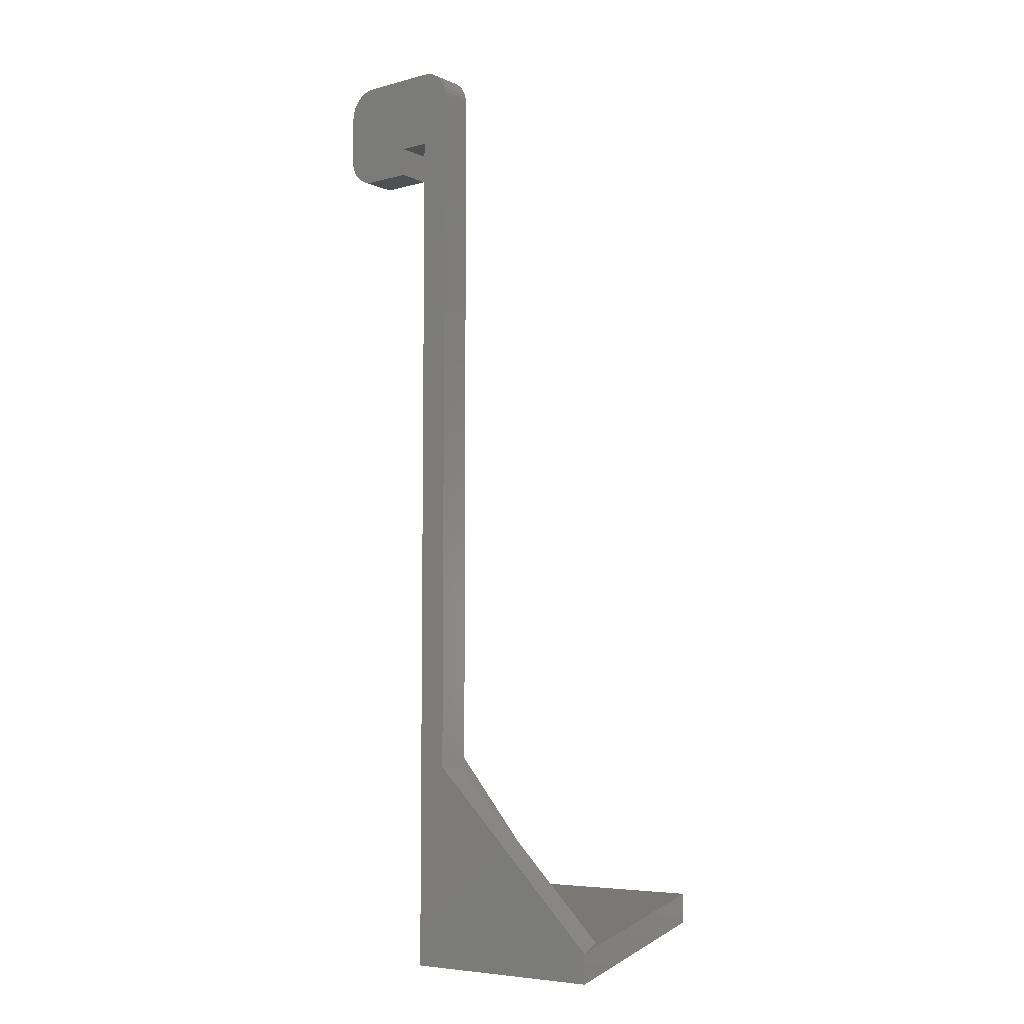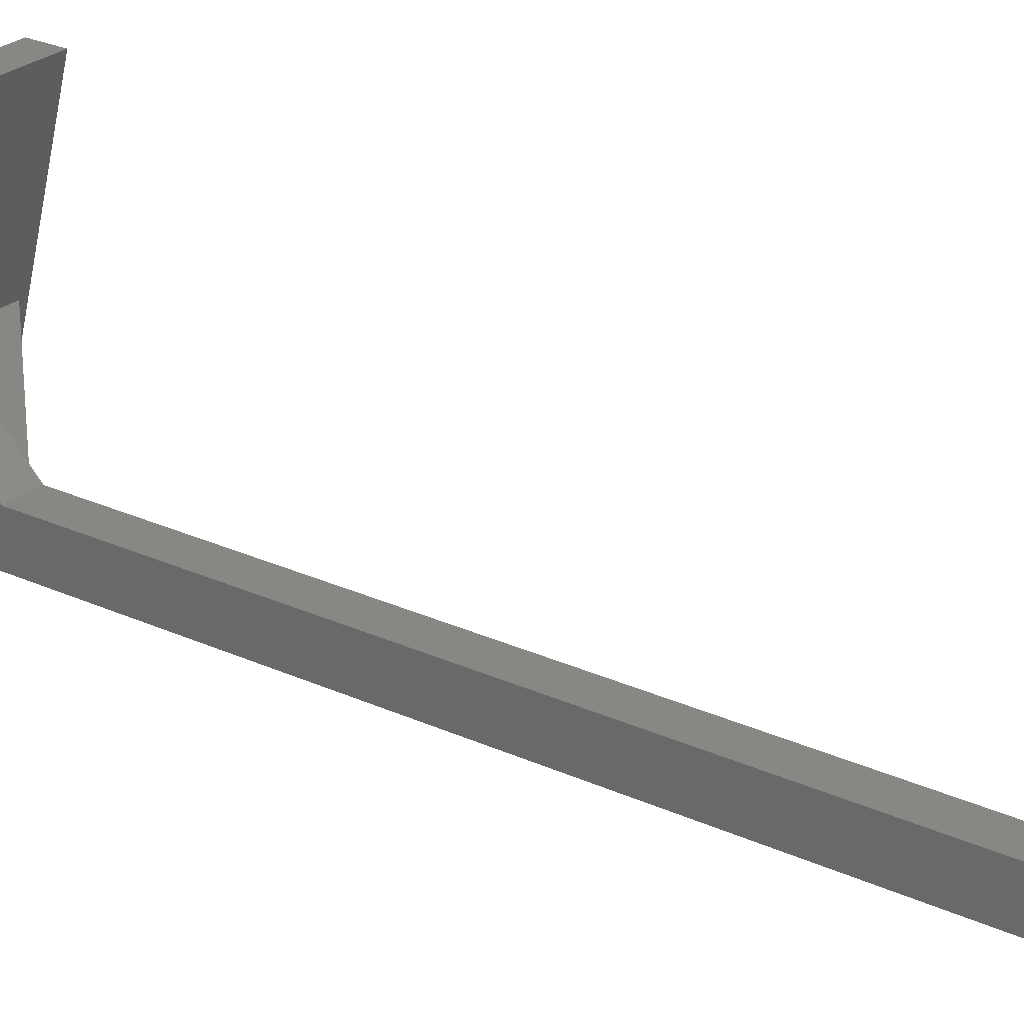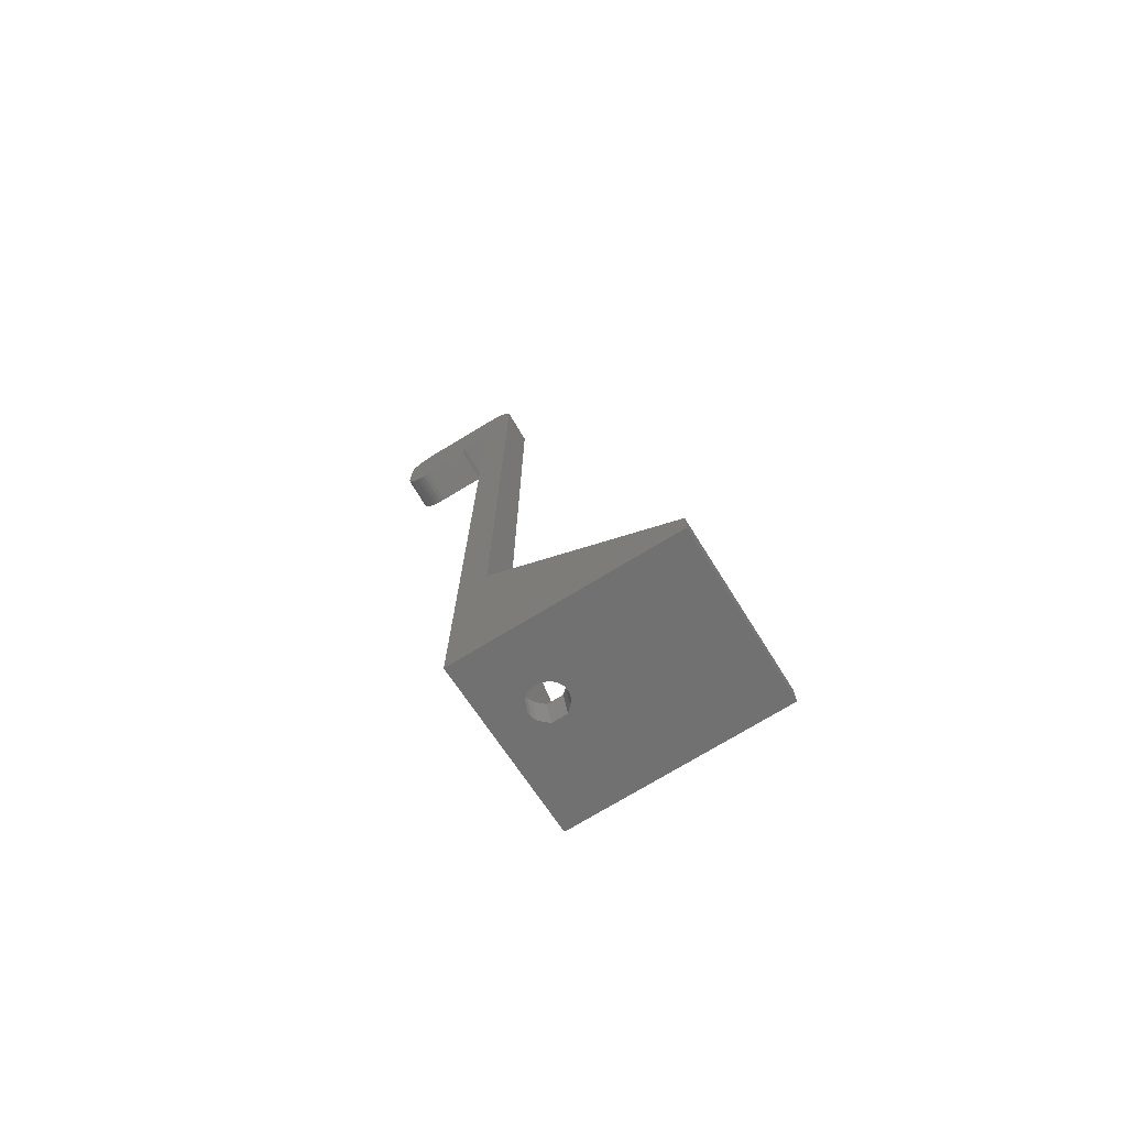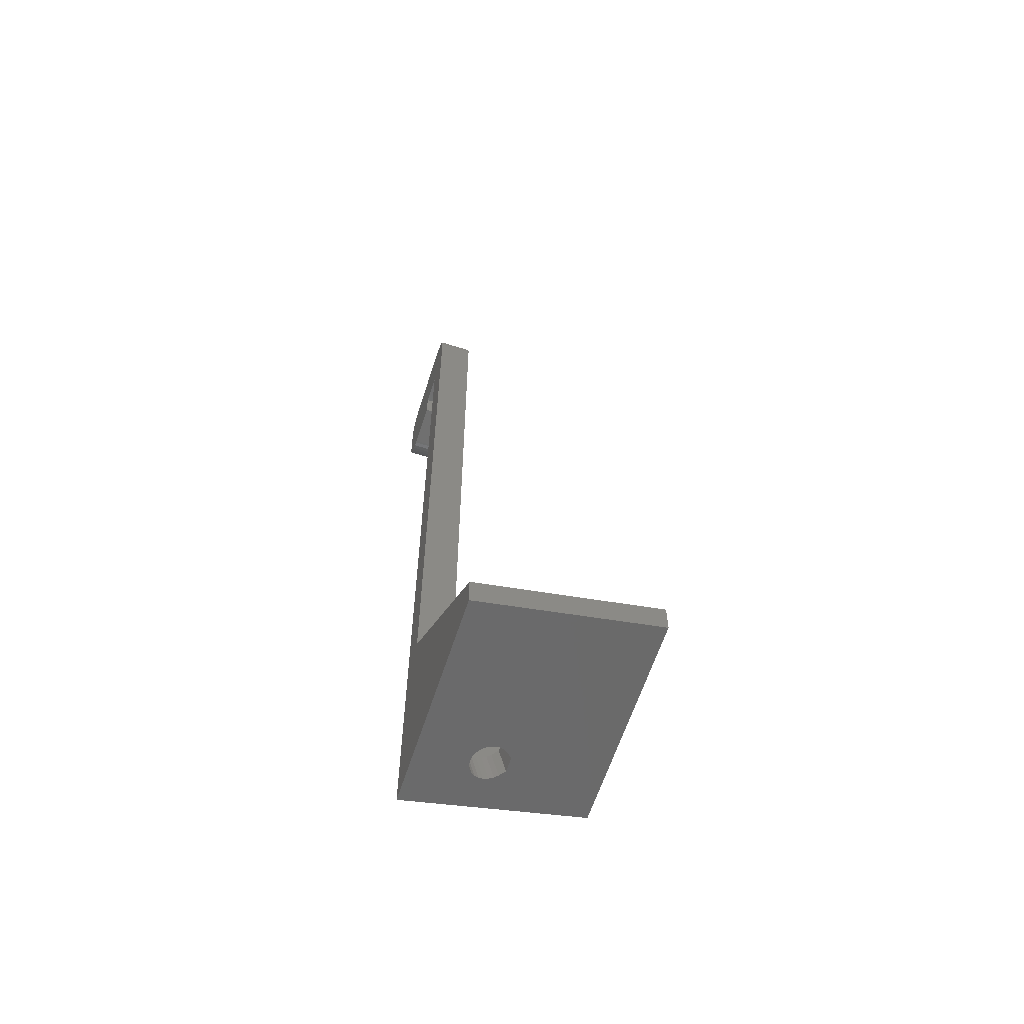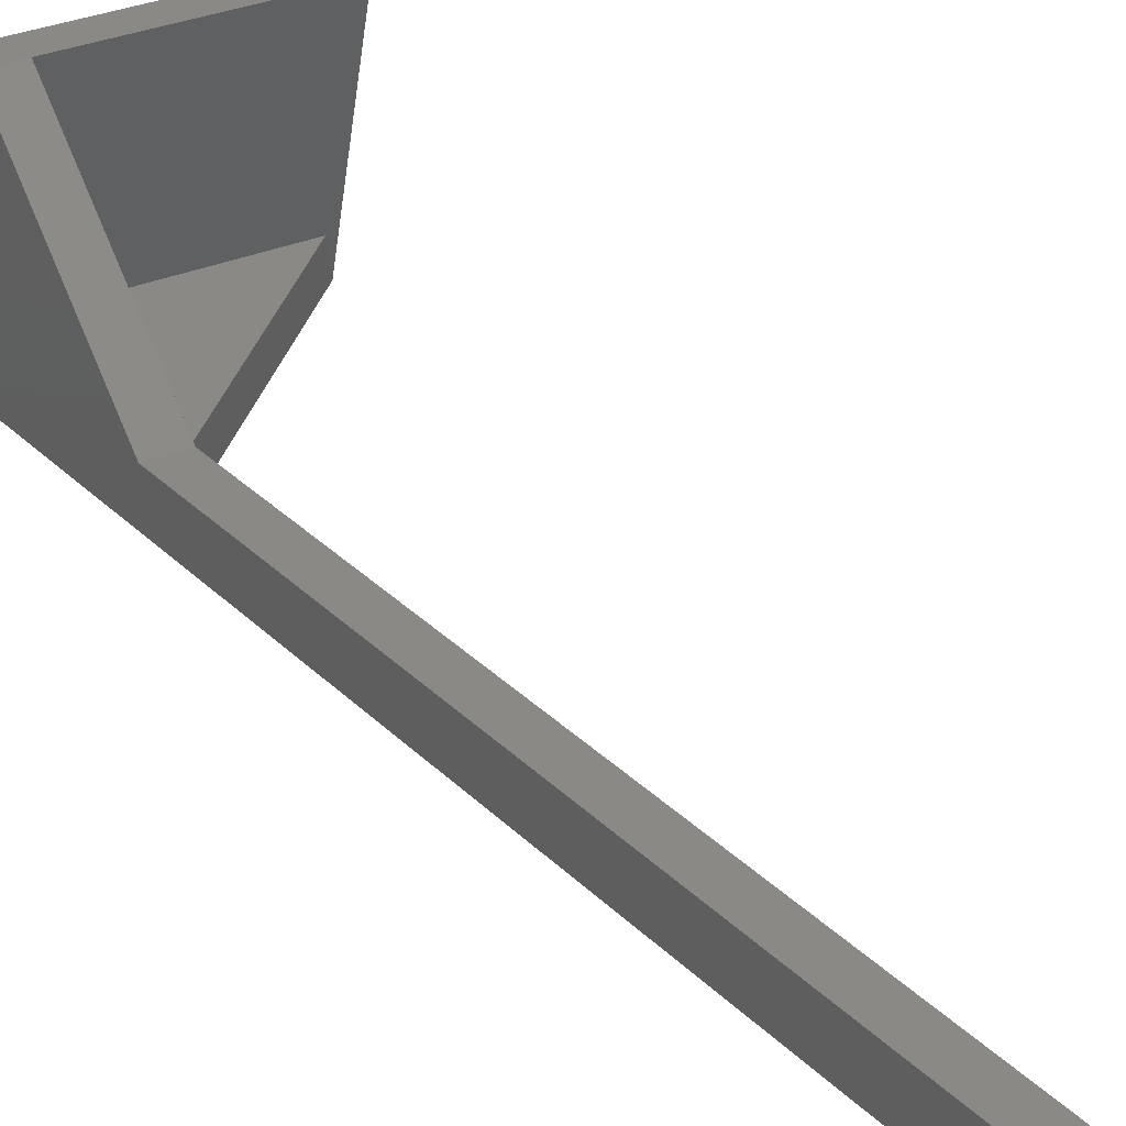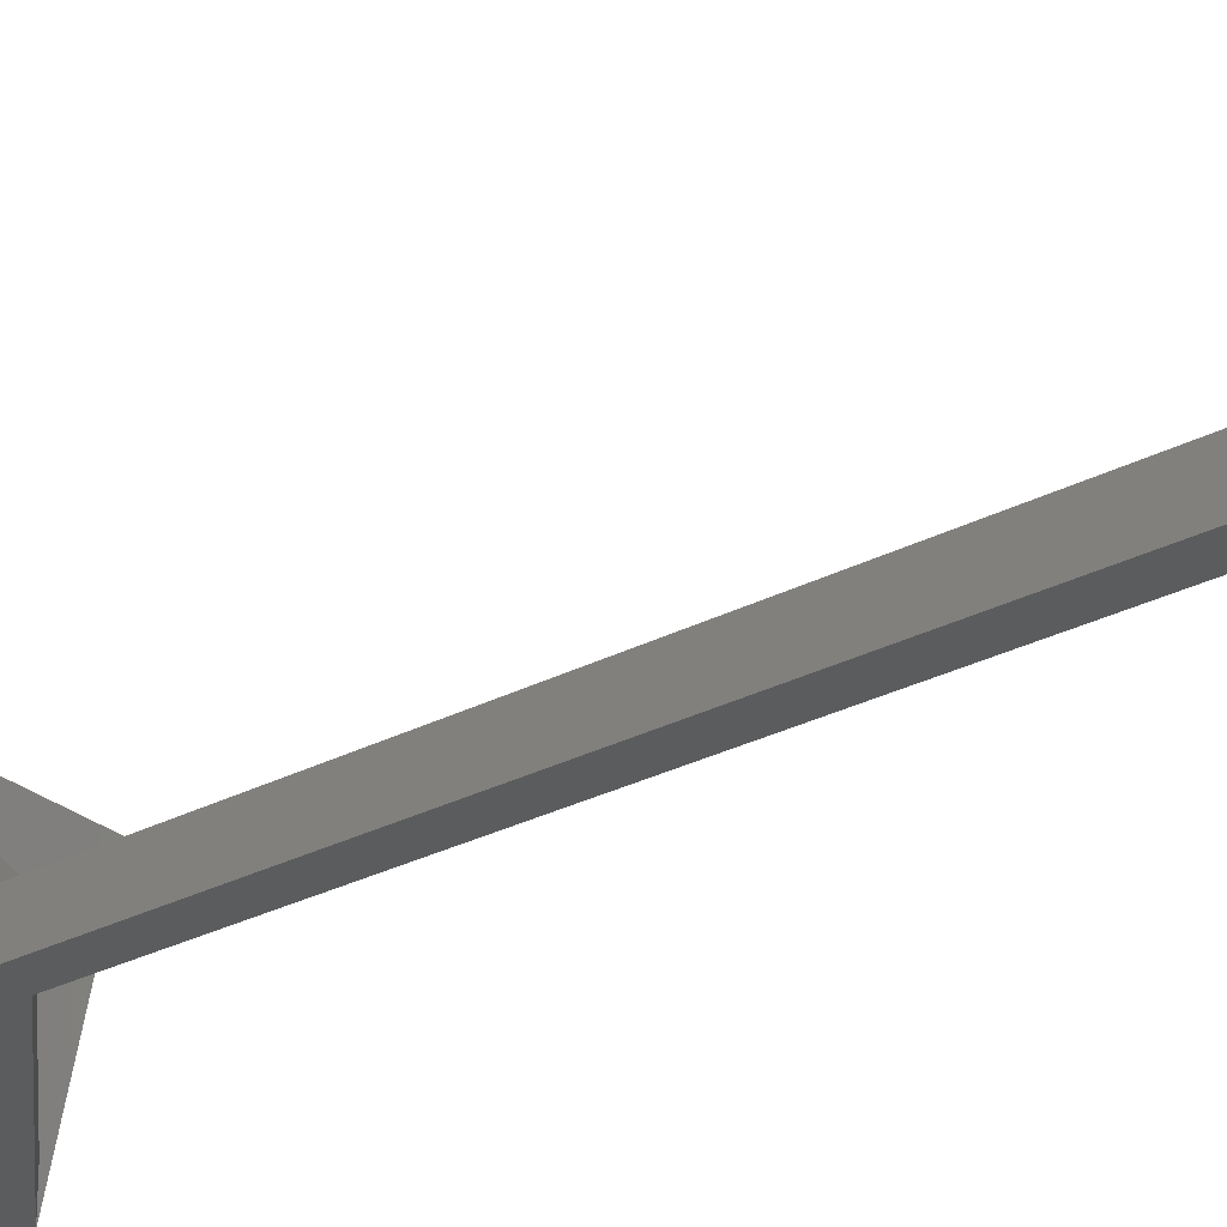
<metadata>
{"format":"stl","ext":"stl","renderer":"f3d","projection":"perspective","resolution":1024,"background":"white","views":[{"elev":-6.1,"azim":-141.6,"up":"+Y"},{"elev":25.4,"azim":126.9,"up":"+Z"},{"elev":-74.8,"azim":-148.9,"up":"+Y"},{"elev":-61.5,"azim":-107.8,"up":"+Y"},{"elev":28.2,"azim":146.5,"up":"+Z"},{"elev":-27.9,"azim":128.8,"up":"+Z"}]}
</metadata>
<code>
# stl→obj: 130 verts, 260 faces
v -0.2477 98.29 0
v -0.2477 98.29 3.657
v 0 98.3 0
v 0 98.3 3.657
v -0.7365 98.21 0
v -0.7365 98.21 3.657
v -1.205 98.05 0
v -1.205 98.05 3.657
v -1.641 97.81 0
v -1.641 97.81 3.657
v -2.032 97.51 0
v -2.032 97.51 3.657
v -2.367 97.14 0
v -2.367 97.14 3.657
v -2.638 96.73 0
v -2.638 96.73 3.657
v -2.837 96.27 0
v -2.837 96.27 3.657
v -2.959 95.79 0
v -2.959 95.79 3.657
v -20.96 3.741 3
v -3 21.06 3
v -3 21.06 0
v -3 3.741 3
v -6.075 4.17 4.736
v -6.458 4.241 5.021
v -6.752 4.333 5.393
v -6.752 4.777 7.189
v -6.937 4.67 6.756
v -6.937 4.44 5.826
v -7 4.555 6.291
v -21.73 0 0
v -21.73 3 0
v 0 0 0
v -21.73 4.463 18.06
v -6.075 1.343 5.434
v -6.458 1.414 5.72
v -6.752 1.506 6.092
v -6.937 1.613 6.525
v -7 1.727 6.99
v -6.937 1.842 7.455
v -21.73 7.463 18.06
v -5.916 2.171 8.786
v 0 4.463 18.06
v -6.458 2.041 8.26
v -6.752 1.949 7.888
v -3 7.463 18.06
v -5.916 4.999 8.087
v -6.458 4.869 7.561
v 0 7.463 18.06
v -3 21.96 3.657
v -3 95.3 0
v 0 84.3 0
v -3 95.3 3.657
v 0 21.96 3.657
v 0 84.3 3.657
v 0 90.3 0
v 0 90.3 3.657
v -3.3 1.727 6.99
v -3.3 4.555 6.291
v -3.363 1.613 6.525
v -3.363 4.44 5.826
v -3.363 1.842 7.455
v -3.363 4.67 6.756
v -3.548 1.506 6.092
v -3.548 4.333 5.393
v -3.548 1.949 7.888
v -3.548 4.777 7.189
v -3.842 1.414 5.72
v -3.842 4.241 5.021
v -3.842 2.041 8.26
v -3.842 4.869 7.561
v -4.225 1.343 5.434
v -4.225 4.17 4.736
v -4.384 2.171 8.786
v -4.384 4.999 8.087
v -4.671 1.299 5.255
v -4.671 4.126 4.556
v -5.15 1.284 5.194
v -5.15 4.111 4.495
v -5.629 1.299 5.255
v -5.629 4.126 4.556
v 3.2 90.3 0
v 3.2 90.3 3.657
v 8 98.3 0
v 8 98.3 3.657
v 10.03 88.09 0
v 10.37 88.46 0
v 10.03 88.09 3.657
v 10.37 88.46 3.657
v 10.03 97.51 0
v 10.03 97.51 3.657
v 10.37 97.14 3.657
v 10.37 97.14 0
v 10.64 88.87 0
v 10.64 88.87 3.657
v 10.64 96.73 3.657
v 10.64 96.73 0
v 10.84 89.33 0
v 10.84 89.33 3.657
v 10.84 96.27 3.657
v 10.84 96.27 0
v 10.96 89.81 0
v 10.96 89.81 3.657
v 10.96 95.79 3.657
v 10.96 95.79 0
v 11 90.3 0
v 11 90.3 3.657
v 11 95.3 3.657
v 11 95.3 0
v 3.2 87.3 0
v 3.2 87.3 3.657
v 8 87.3 0
v 8 87.3 3.657
v 9.641 87.79 0
v 8.248 87.31 0
v 8.248 87.31 3.657
v 8.736 87.39 0
v 9.205 87.55 0
v 8.736 87.39 3.657
v 9.205 87.55 3.657
v 9.641 87.79 3.657
v 8.248 98.29 0
v 8.736 98.21 0
v 9.205 98.05 0
v 9.641 97.81 0
v 9.641 97.81 3.657
v 8.248 98.29 3.657
v 8.736 98.21 3.657
v 9.205 98.05 3.657
f 1 2 3
f 2 4 3
f 5 6 1
f 6 2 1
f 7 8 5
f 8 6 5
f 9 10 7
f 10 8 7
f 11 12 9
f 12 10 9
f 13 12 11
f 13 14 12
f 15 14 13
f 15 16 14
f 17 16 15
f 17 18 16
f 19 18 17
f 19 20 18
f 21 22 23
f 21 24 22
f 21 25 24
f 21 26 25
f 21 27 26
f 21 28 29
f 21 30 27
f 21 29 31
f 21 31 30
f 32 33 34
f 32 35 33
f 32 36 37
f 32 37 38
f 32 38 39
f 32 39 40
f 32 41 35
f 32 40 41
f 32 34 36
f 33 21 23
f 33 35 42
f 33 42 21
f 33 23 34
f 35 43 44
f 35 45 43
f 35 46 45
f 35 41 46
f 35 44 42
f 42 47 48
f 42 48 49
f 42 49 28
f 42 28 21
f 42 44 50
f 42 50 47
f 23 22 51
f 23 51 52
f 23 52 53
f 23 53 34
f 51 54 52
f 51 55 56
f 51 50 55
f 51 56 54
f 24 47 22
f 47 51 22
f 47 50 51
f 52 1 3
f 52 5 1
f 52 7 5
f 52 9 7
f 52 11 9
f 52 13 11
f 52 15 13
f 52 17 15
f 52 19 17
f 52 20 19
f 52 54 20
f 52 57 53
f 52 3 57
f 54 2 6
f 54 6 8
f 54 8 10
f 54 10 12
f 54 12 14
f 54 14 16
f 54 16 18
f 54 18 20
f 54 56 58
f 54 58 4
f 54 4 2
f 59 34 44
f 60 47 24
f 61 59 62
f 61 34 59
f 63 59 44
f 63 60 59
f 63 64 60
f 62 59 60
f 62 60 24
f 64 47 60
f 65 61 66
f 65 34 61
f 67 63 44
f 67 64 63
f 67 68 64
f 66 61 62
f 66 62 24
f 68 47 64
f 69 65 70
f 69 34 65
f 71 67 44
f 71 68 67
f 71 72 68
f 70 65 66
f 70 66 24
f 72 47 68
f 73 69 74
f 73 34 69
f 74 69 70
f 74 70 24
f 75 71 44
f 75 72 71
f 75 76 72
f 76 47 72
f 77 73 78
f 77 34 73
f 78 73 74
f 78 74 24
f 79 77 80
f 79 34 77
f 80 77 78
f 80 78 24
f 81 79 80
f 81 80 82
f 81 34 79
f 82 80 24
f 43 75 44
f 43 76 75
f 43 48 76
f 48 47 76
f 36 81 82
f 36 82 25
f 36 34 81
f 25 82 24
f 37 36 25
f 37 25 26
f 45 49 43
f 49 48 43
f 38 37 26
f 38 26 27
f 46 28 45
f 28 49 45
f 39 38 27
f 39 27 30
f 41 29 46
f 29 28 46
f 40 39 30
f 40 30 31
f 40 31 41
f 31 29 41
f 34 55 50
f 34 50 44
f 34 53 55
f 55 53 56
f 53 57 56
f 56 57 58
f 57 3 83
f 57 83 84
f 57 84 58
f 58 84 4
f 3 4 85
f 3 85 83
f 4 84 86
f 4 86 85
f 87 88 89
f 89 88 90
f 91 92 93
f 91 93 94
f 88 95 90
f 90 95 96
f 94 93 97
f 94 97 98
f 95 99 96
f 96 99 100
f 98 97 101
f 98 101 102
f 99 103 100
f 100 103 104
f 102 101 105
f 102 105 106
f 103 107 104
f 104 107 108
f 106 105 109
f 106 109 110
f 107 110 108
f 108 110 109
f 111 112 84
f 111 83 113
f 111 84 83
f 111 113 114
f 111 114 112
f 112 114 84
f 83 107 113
f 83 110 107
f 83 85 110
f 84 108 109
f 84 109 86
f 84 114 108
f 113 87 115
f 113 88 87
f 113 95 88
f 113 99 95
f 113 103 99
f 113 107 103
f 113 116 117
f 113 117 114
f 113 118 116
f 113 119 118
f 113 115 119
f 114 89 90
f 114 90 96
f 114 96 100
f 114 100 104
f 114 104 108
f 114 117 120
f 114 120 121
f 114 121 122
f 114 122 89
f 85 91 94
f 85 94 98
f 85 98 102
f 85 102 106
f 85 106 110
f 85 86 123
f 85 123 124
f 85 124 125
f 85 125 126
f 85 126 91
f 86 92 127
f 86 93 92
f 86 97 93
f 86 101 97
f 86 105 101
f 86 109 105
f 86 128 123
f 86 129 128
f 86 130 129
f 86 127 130
f 116 118 120
f 116 120 117
f 123 128 124
f 128 129 124
f 118 119 121
f 118 121 120
f 124 129 125
f 129 130 125
f 119 115 122
f 119 122 121
f 125 130 126
f 130 127 126
f 115 87 89
f 115 89 122
f 126 127 91
f 127 92 91

</code>
